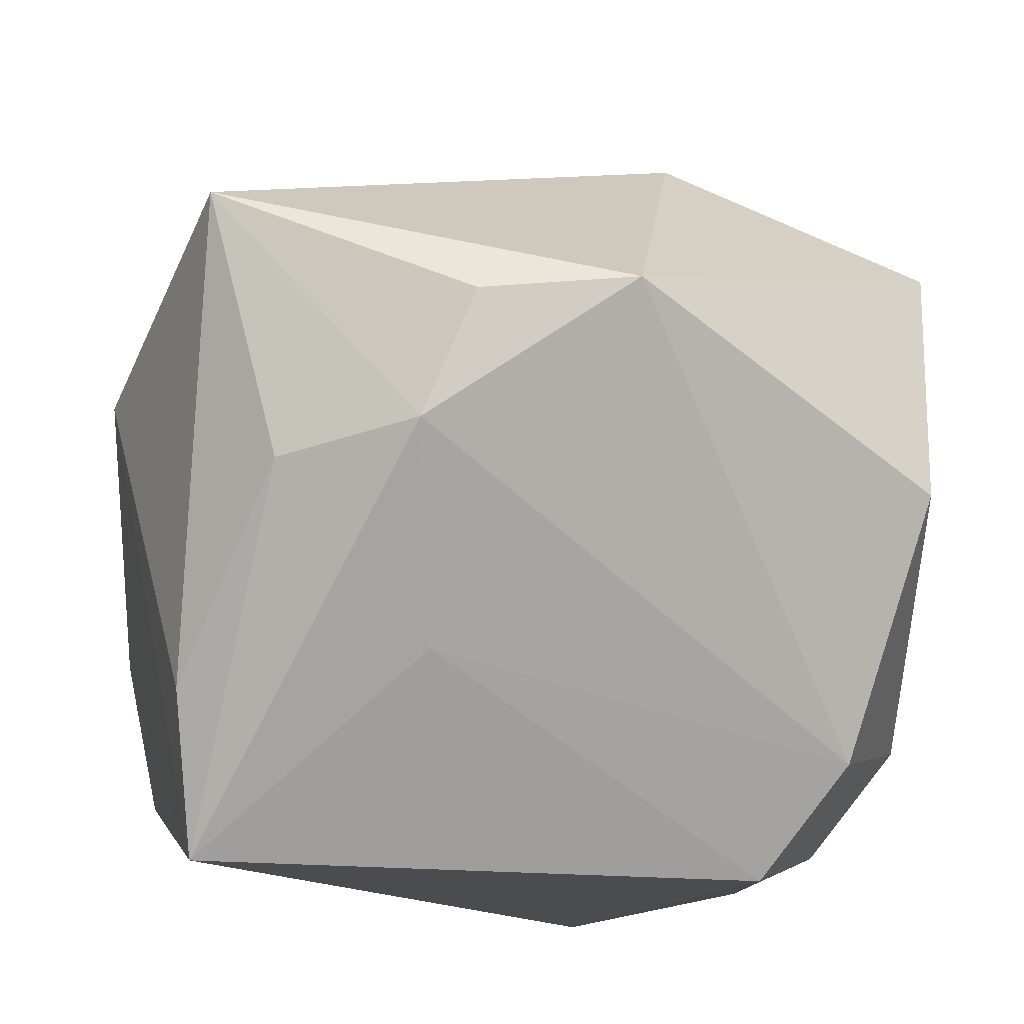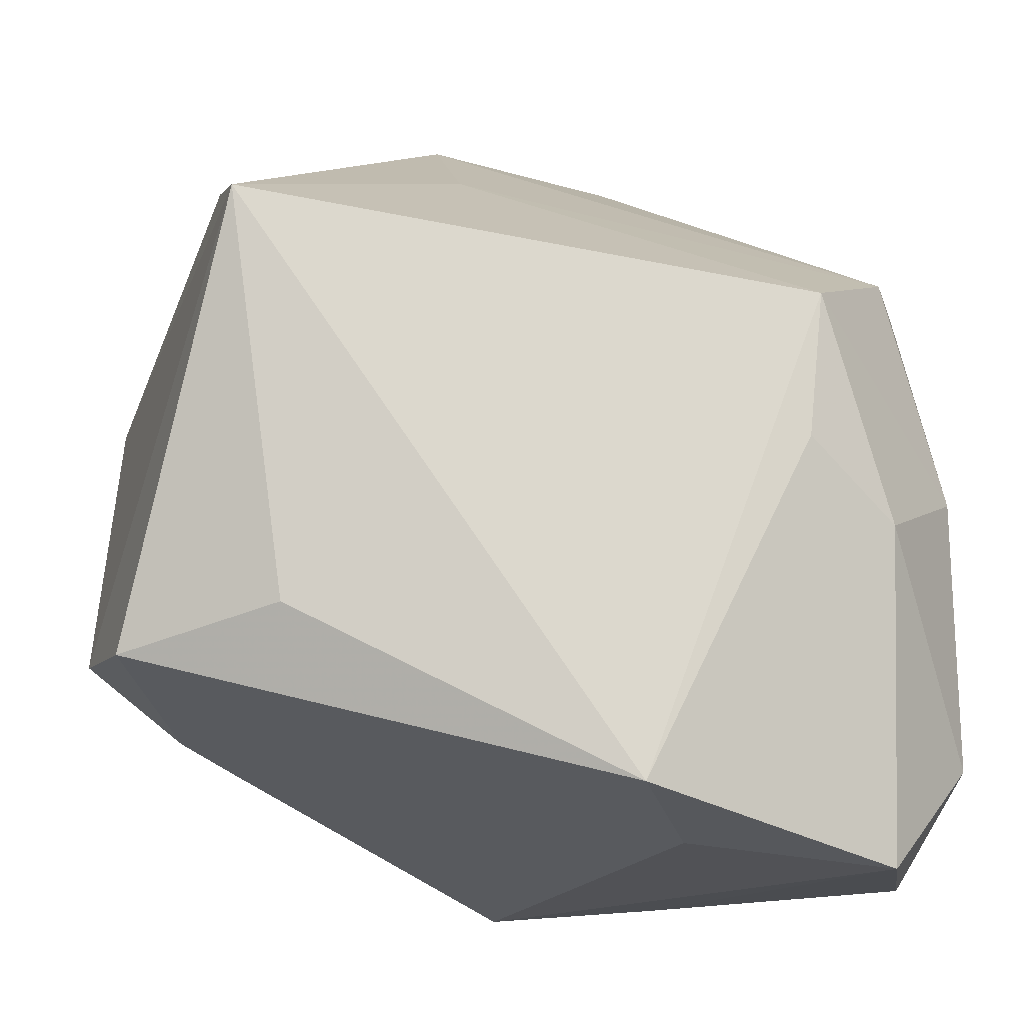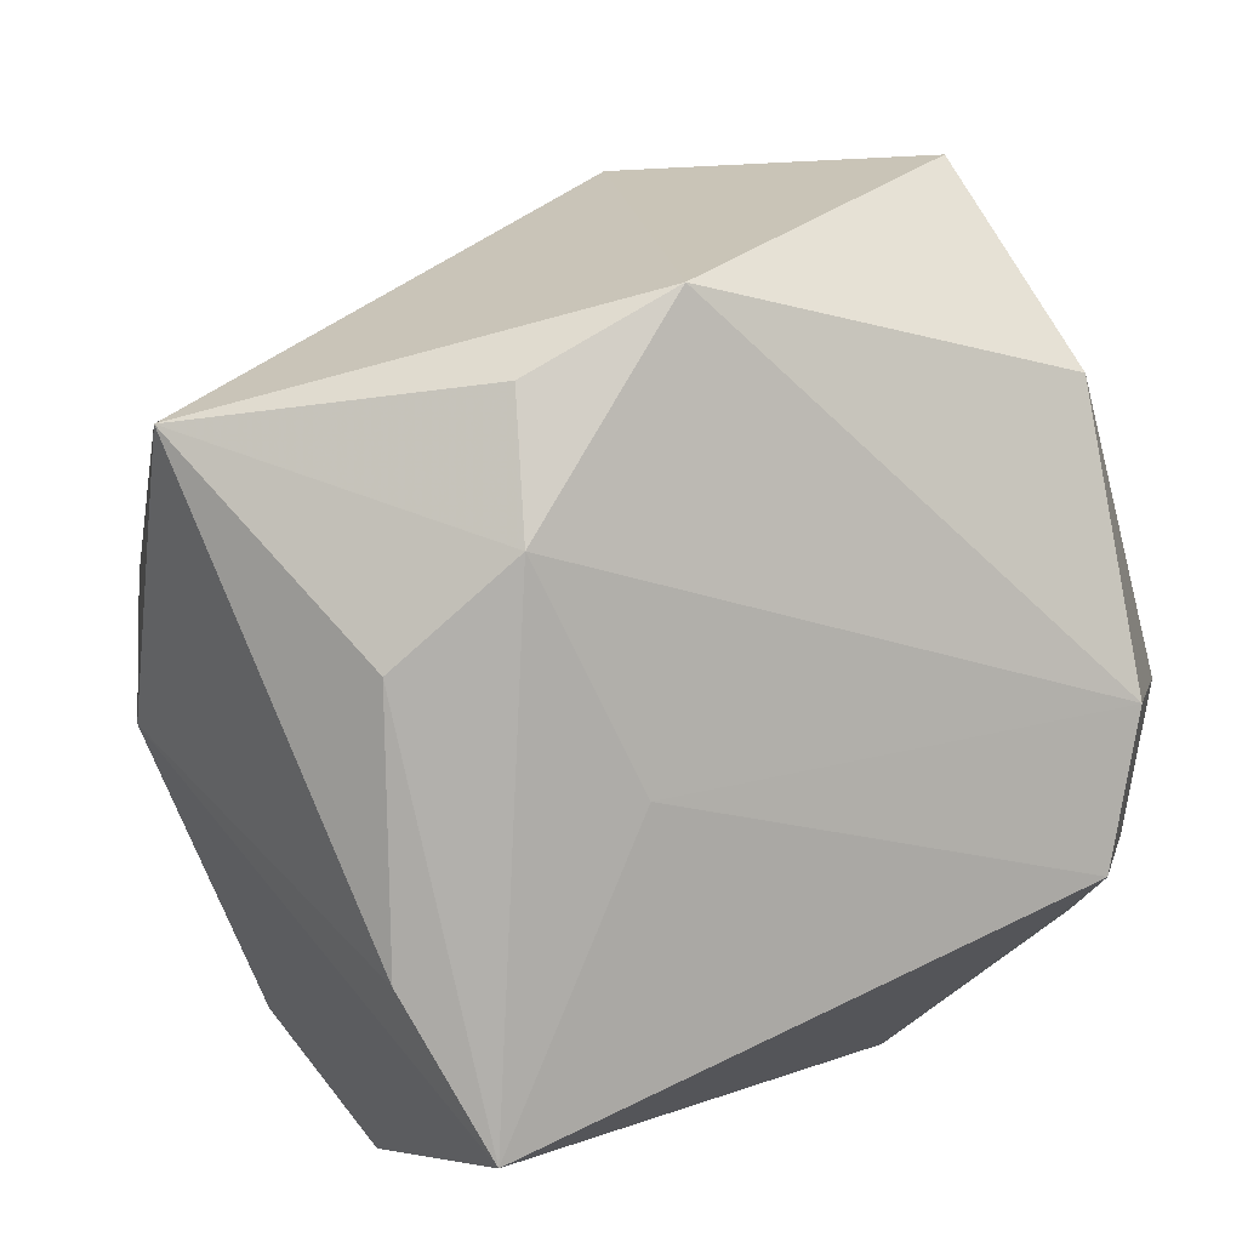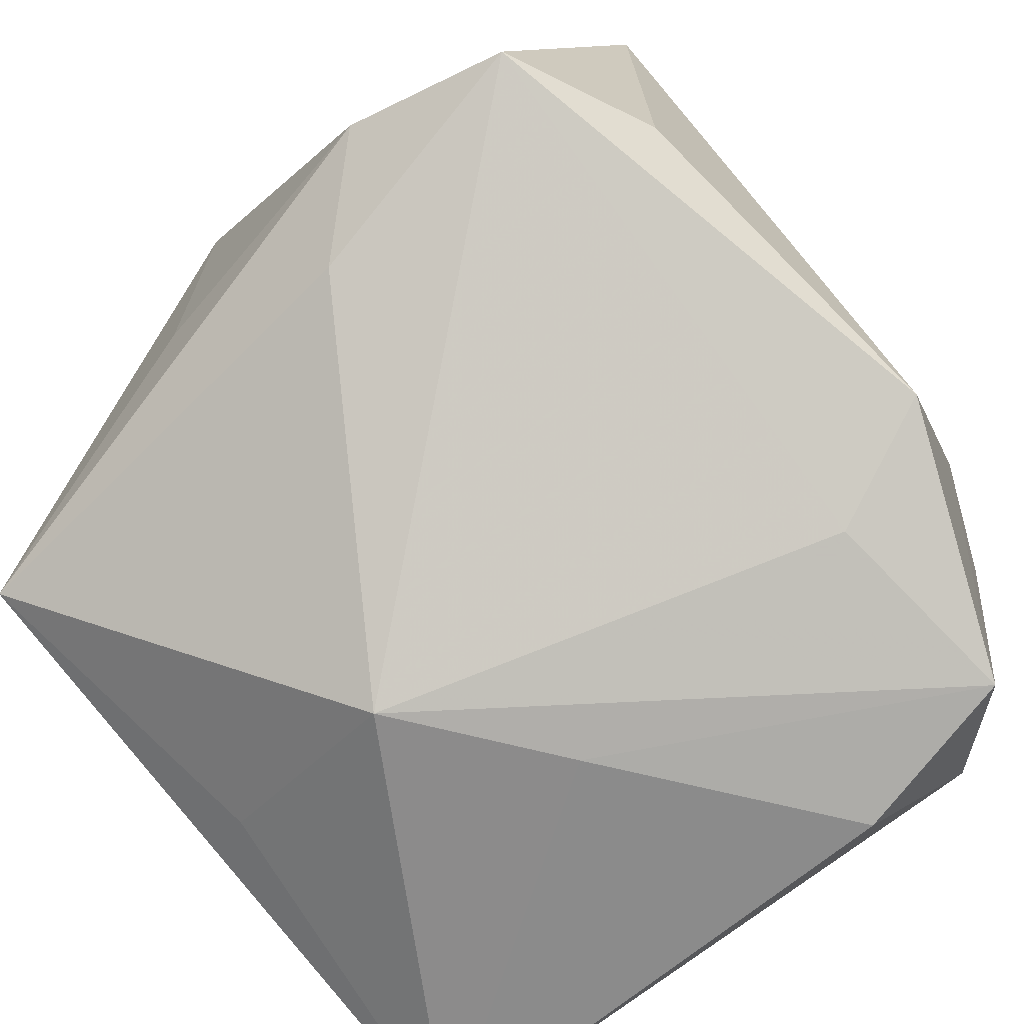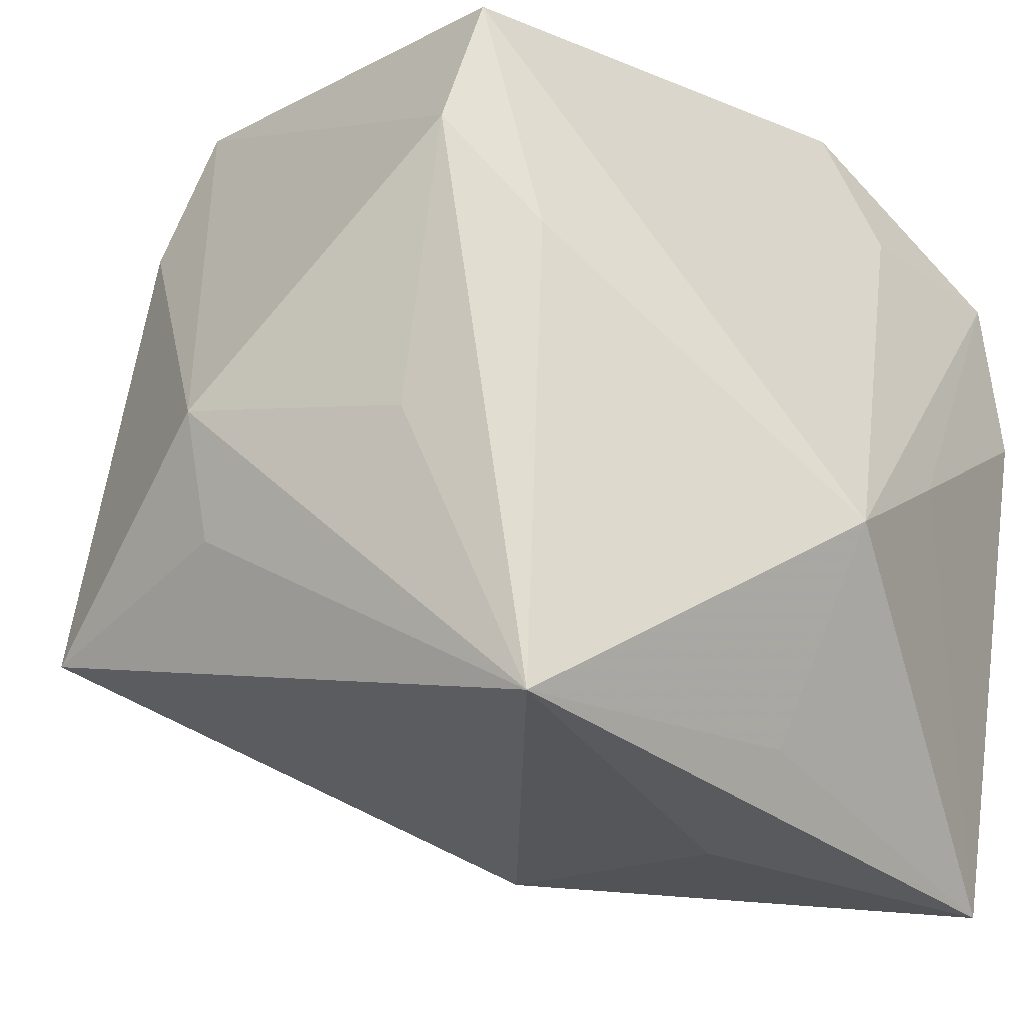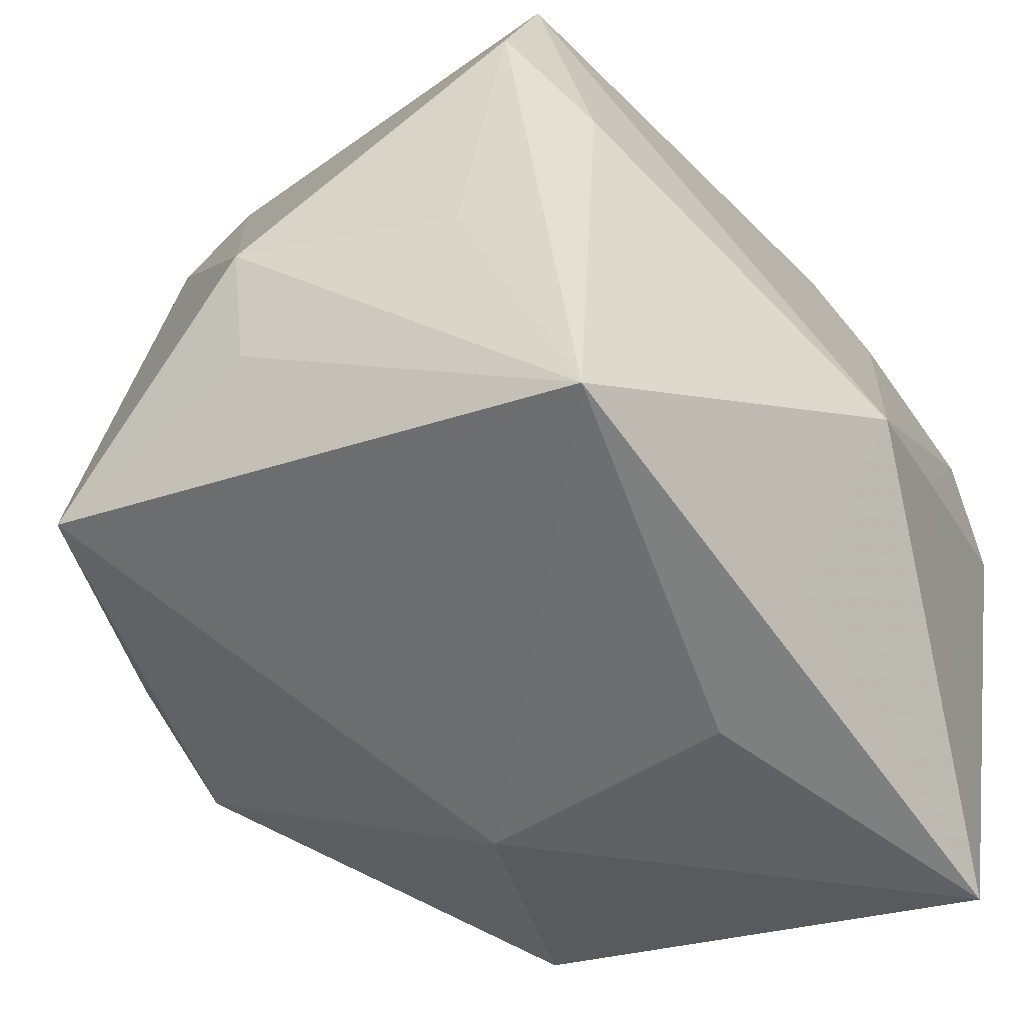
<metadata>
{"format":"obj","ext":"obj","renderer":"f3d","projection":"perspective","resolution":1024,"background":"white","views":[{"elev":76.7,"azim":3.2,"up":"+Y"},{"elev":-15.1,"azim":-3.6,"up":"+Y"},{"elev":76.5,"azim":-24.1,"up":"+Y"},{"elev":-77.1,"azim":-49.8,"up":"+Y"},{"elev":-31.3,"azim":-55.8,"up":"+Z"},{"elev":-59.6,"azim":-63.1,"up":"+Z"}]}
</metadata>
<code>
v -0.01862 0.0312 0.002867
v 0.02815 -0.02139 -0.0323
v -0.03464 -0.01292 0.01154
v -0.02544 0.02291 0.0188
v 0.02461 -0.02906 0.02229
v 0.02468 -0.004481 0.02581
v 0.007112 0.03556 -0.01086
v 0.00949 0.01037 -0.02839
v -0.03015 0.0114 -0.01472
v 0.03131 -0.02093 0.01578
v -0.0005314 -0.0199 -0.02852
v 0.005572 -0.02432 0.03103
v 0.02524 0.01588 0.02066
v 0.009384 -0.02716 0.02104
v 0.02972 -0.002466 -0.01789
v -0.02509 0.03006 -0.01749
v -0.01979 -0.01147 0.02868
v -0.004596 0.03565 -0.009361
v -0.008139 0.0346 0.0001342
v -0.02797 -0.01735 0.004025
v 0.0191 0.01205 0.02949
v 0.005212 -0.01024 -0.0323
v -0.0341 0.01047 -0.005649
v -0.006792 0.02574 0.01525
v -0.00243 -0.02922 -0.01291
v -0.03156 -0.01441 0.02366
v 0.02998 0.01523 -0.01842
v -0.02511 -0.01392 -0.0323
v 0.009769 -0.02922 -0.003913
v 0.03036 0.02061 0.0004193
v 0.03069 0.01071 0.004377
v 0.03064 -0.0006097 0.01728
v 0.02725 -0.02903 0.009066
v -0.03116 -0.007236 -0.01005
v 0.01802 0.001163 0.02956
v -0.02394 0.01886 0.03098
f 16 7 8
f 8 28 16
f 6 10 32
f 3 36 23
f 3 26 36
f 28 20 3
f 3 20 26
f 12 36 17
f 17 26 12
f 36 26 17
f 9 28 23
f 23 16 9
f 9 16 28
f 31 30 32
f 32 10 31
f 10 6 5
f 23 28 34
f 34 3 23
f 28 3 34
f 7 16 18
f 18 19 7
f 16 19 18
f 36 19 1
f 1 19 16
f 24 19 36
f 22 28 8
f 8 2 22
f 22 2 28
f 27 2 8
f 8 7 27
f 7 30 27
f 30 31 27
f 27 31 10
f 21 6 32
f 21 24 36
f 21 36 12
f 33 2 10
f 10 5 33
f 14 5 12
f 12 26 14
f 36 1 4
f 4 1 16
f 23 36 4
f 4 16 23
f 10 2 15
f 15 27 10
f 2 27 15
f 32 30 13
f 13 21 32
f 13 30 7
f 7 19 13
f 19 24 13
f 24 21 13
f 35 21 12
f 6 21 35
f 12 5 35
f 35 5 6
f 25 20 28
f 5 14 25
f 26 20 25
f 25 14 26
f 28 2 11
f 11 25 28
f 2 25 11
f 2 33 29
f 29 25 2
f 29 33 5
f 5 25 29

</code>
